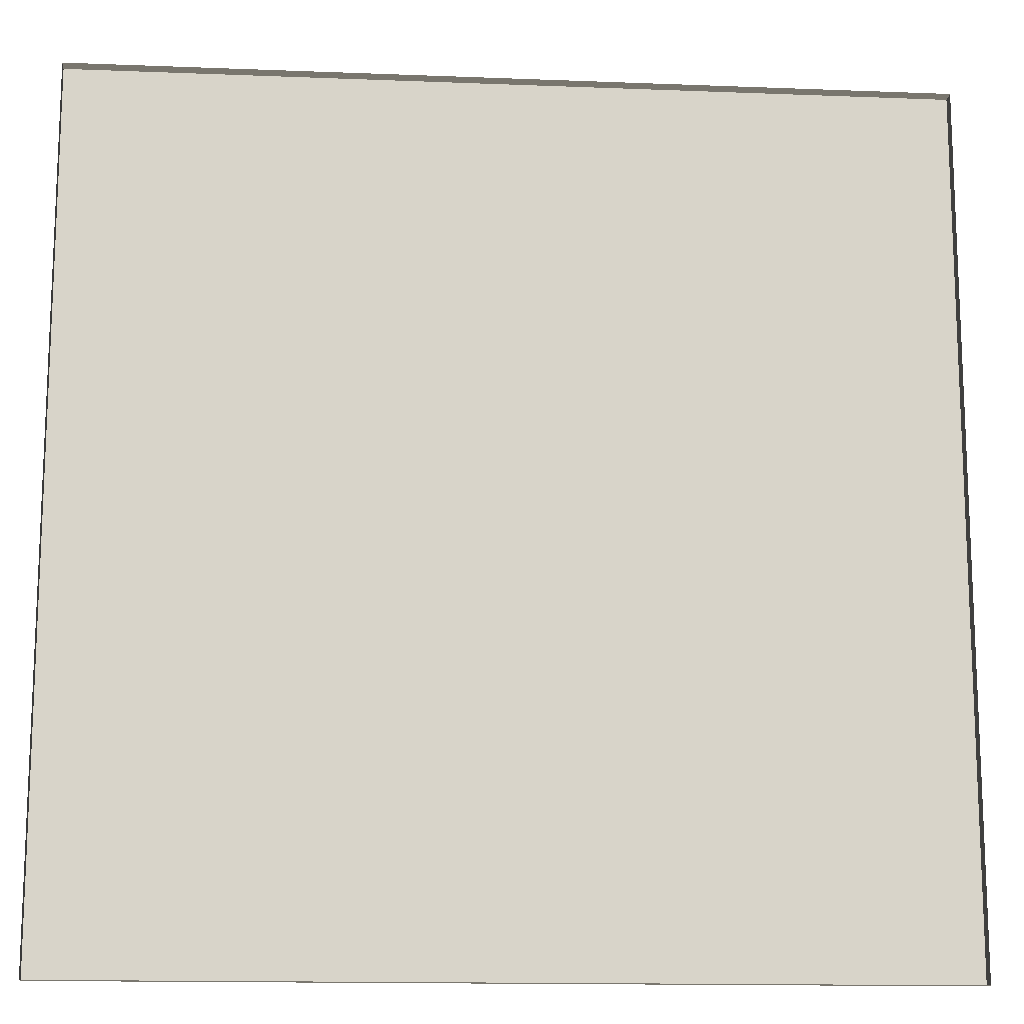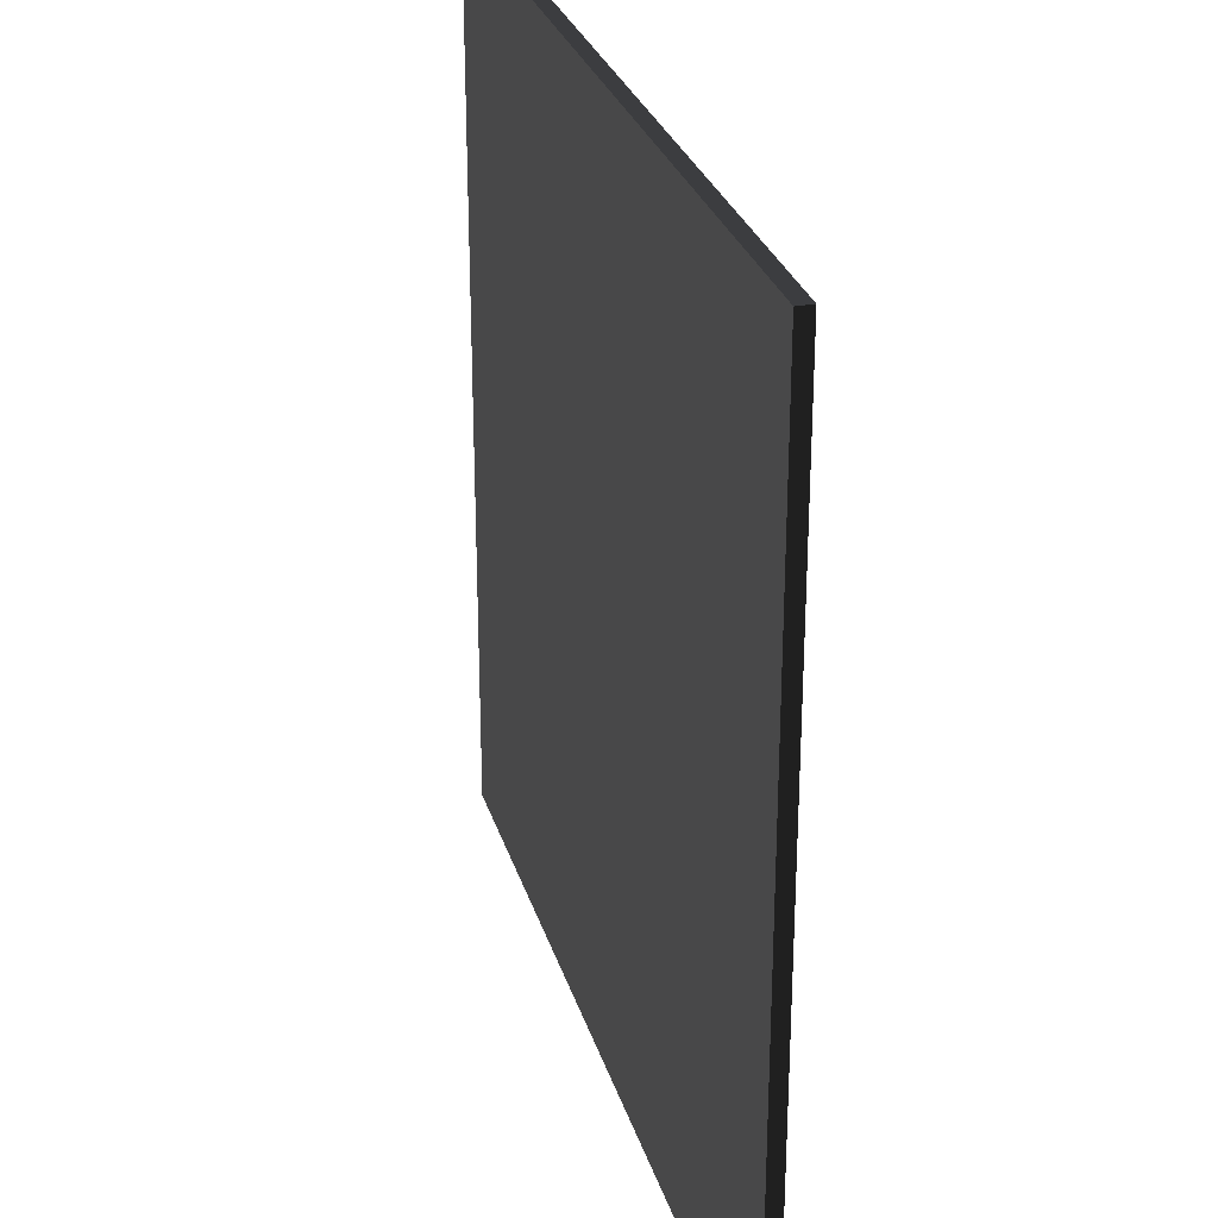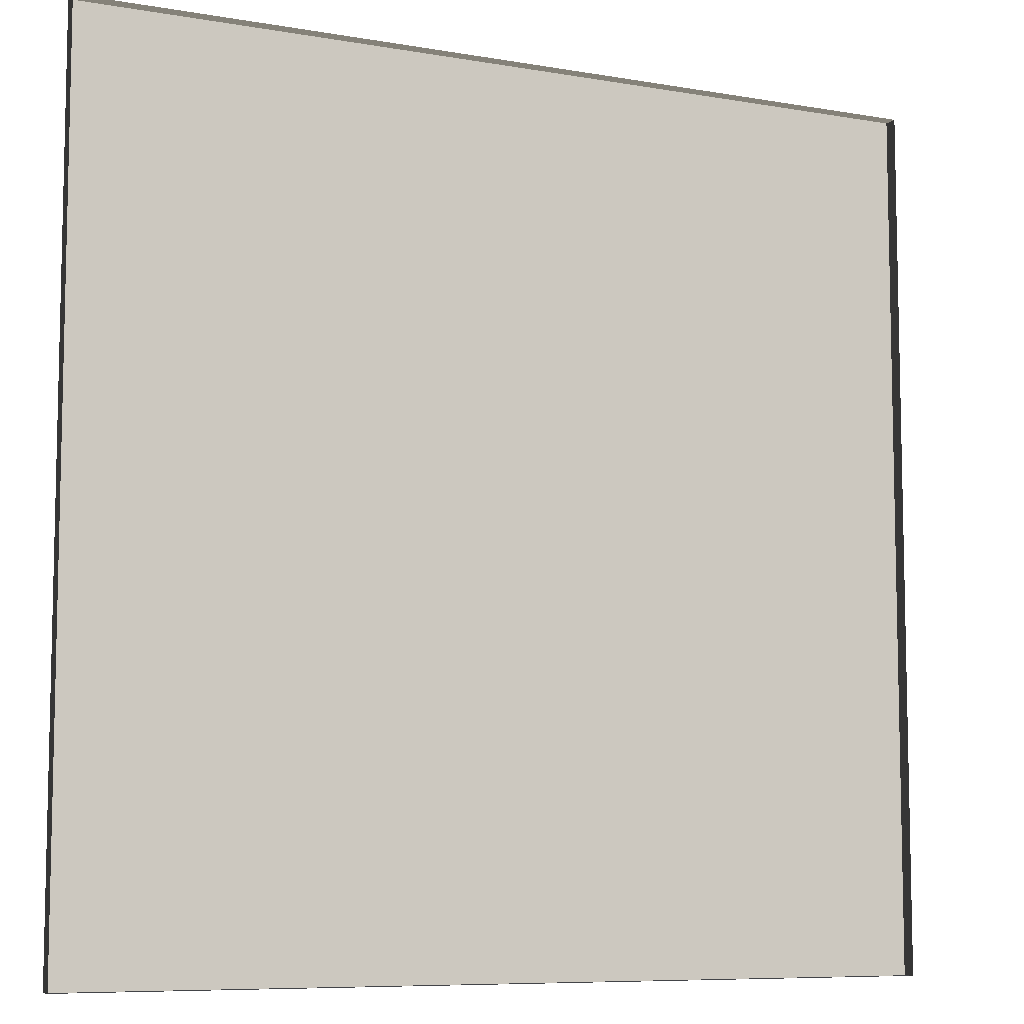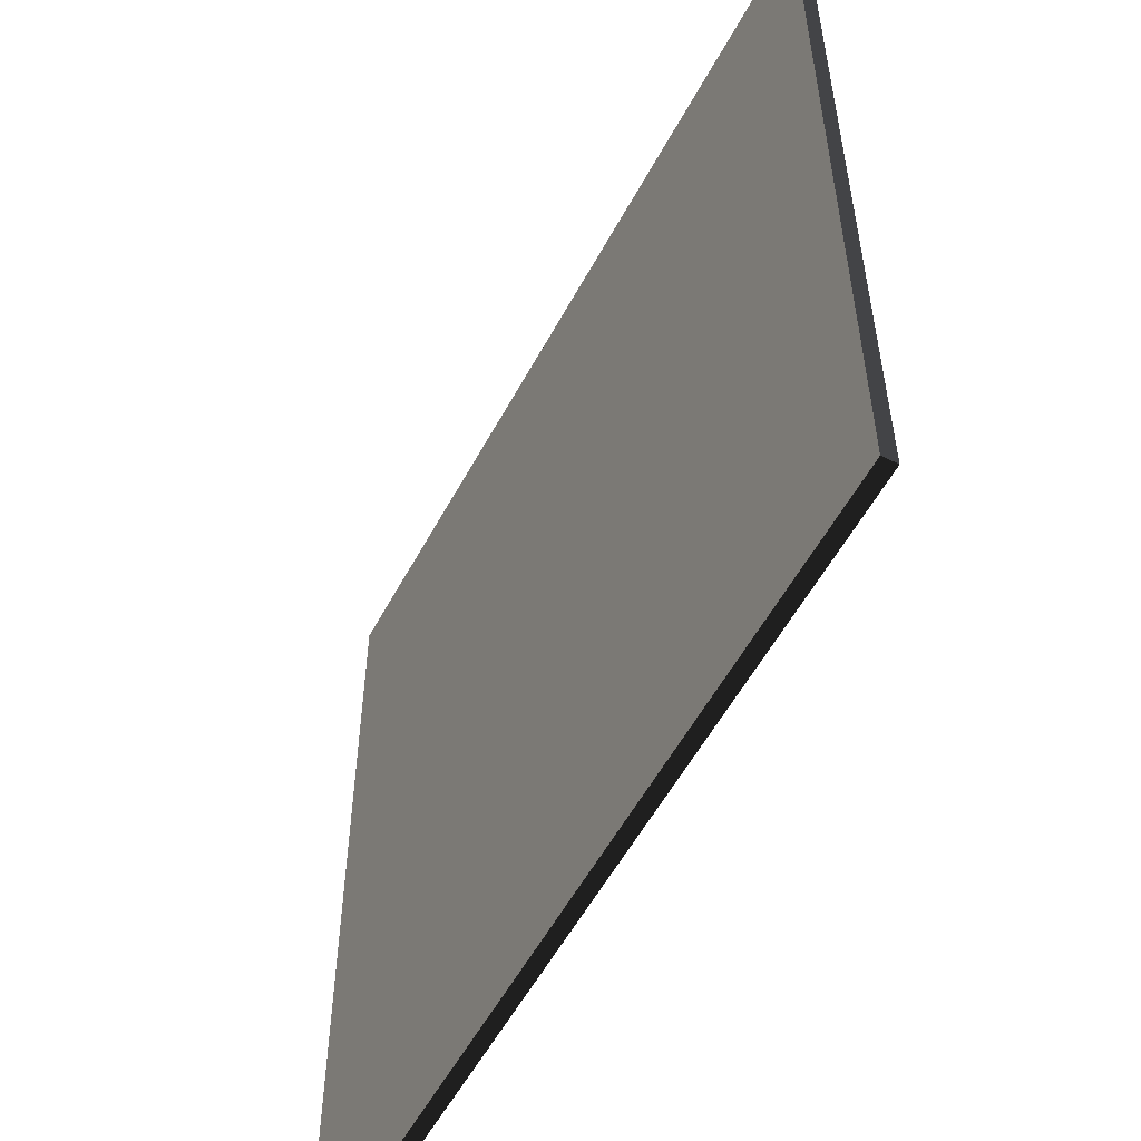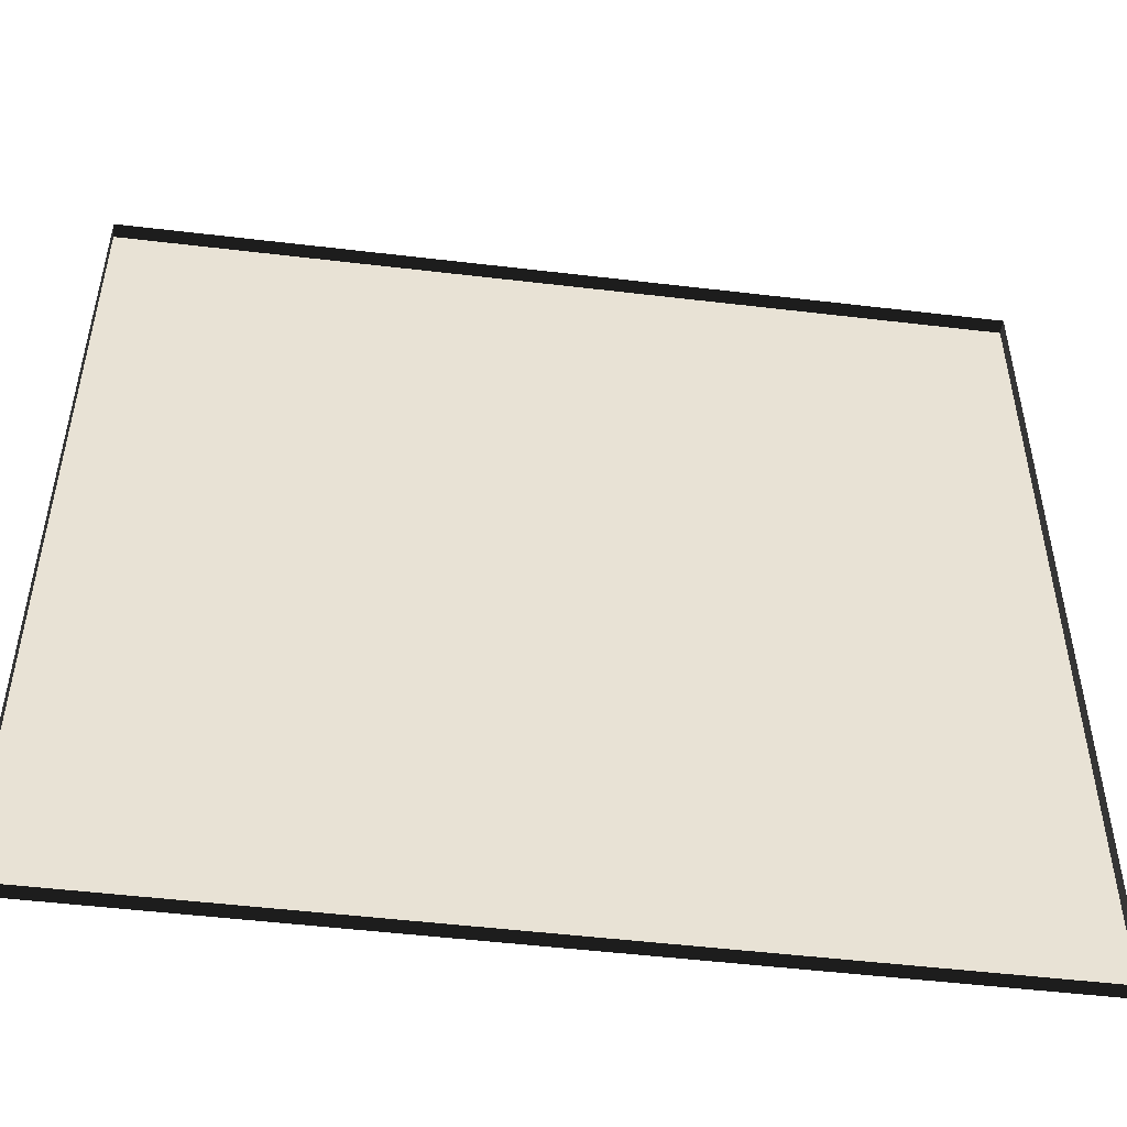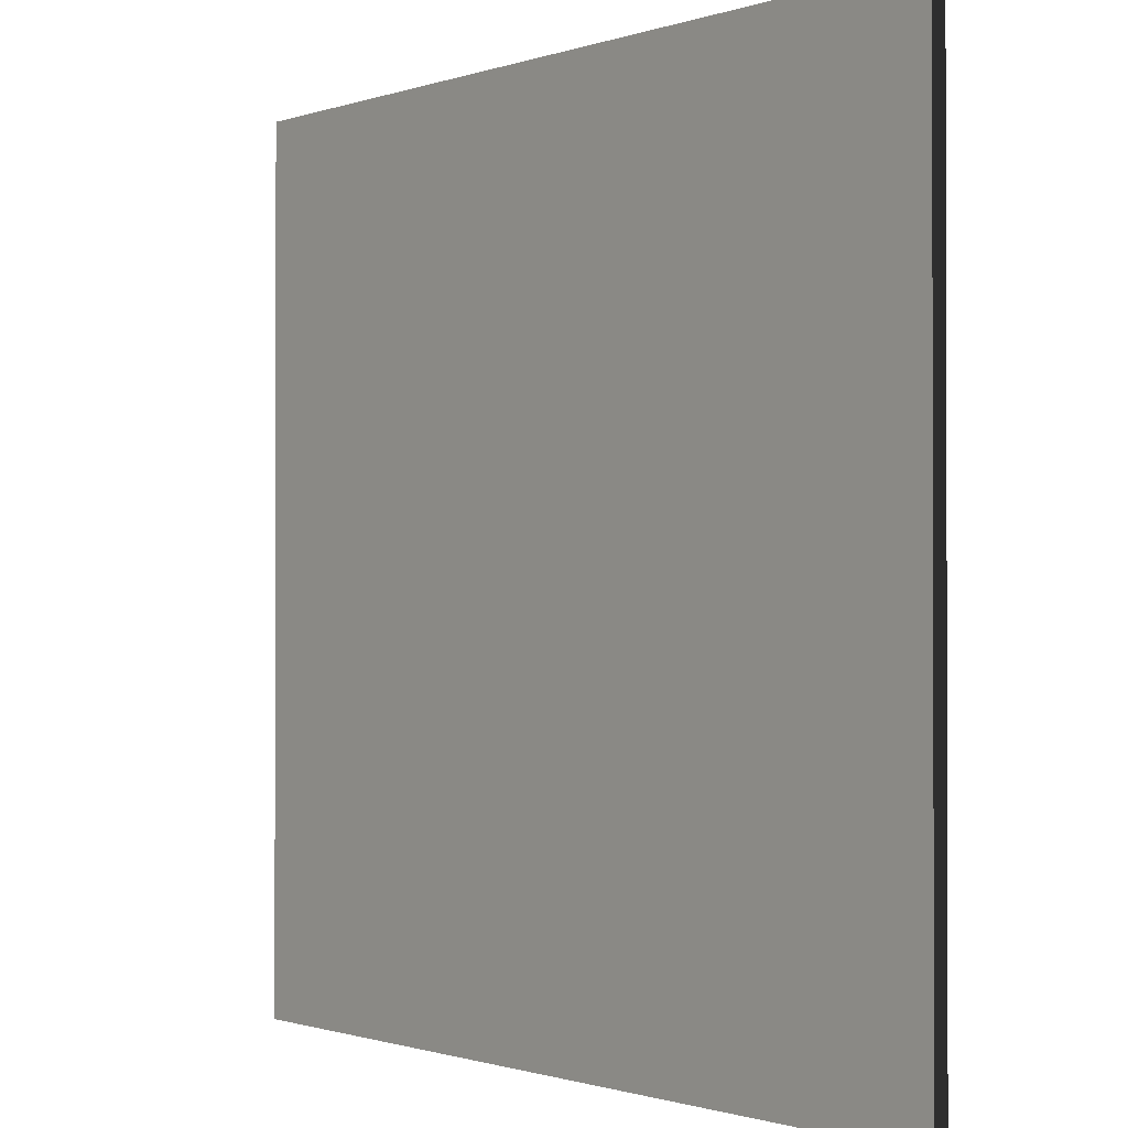
<metadata>
{"format":"obj","ext":"obj","renderer":"f3d","projection":"perspective","resolution":1024,"background":"white","views":[{"elev":-14.3,"azim":-4.9,"up":"+Z"},{"elev":28.6,"azim":-105.6,"up":"+Z"},{"elev":-8.1,"azim":-25.8,"up":"+Z"},{"elev":-55.5,"azim":-117.9,"up":"+Z"},{"elev":-50.6,"azim":-7.4,"up":"+Z"},{"elev":-0.9,"azim":-129.1,"up":"+Z"}]}
</metadata>
<code>
v 3 -4.941e-06 6.688e-06
v 6.365e-06 0.04999 5.902e-06
v 8.02e-06 -4.905e-06 5.901e-06
v 3 0.04999 6.689e-06
v 3 -5.464e-06 3
v 9.531e-06 0.04999 3
v 3 0.04999 3
v 4.834e-06 -5.435e-06 3
v 4.834e-06 -5.435e-06 3
v 6.365e-06 0.04999 5.902e-06
v 9.531e-06 0.04999 3
v 8.02e-06 -4.905e-06 5.901e-06
v 3 0.04999 3
v 3 -4.941e-06 6.688e-06
v 3 -5.464e-06 3
v 3 0.04999 6.689e-06
v 9.531e-06 0.04999 3
v 3 0.04999 6.689e-06
v 3 0.04999 3
v 6.365e-06 0.04999 5.902e-06
g floor_3x3m_18_10758_465
f 1 3 2
f 2 4 1
f 5 7 6
f 6 8 5
f 9 11 10
f 10 12 9
f 13 15 14
f 14 16 13
f 17 19 18
f 18 20 17

</code>
